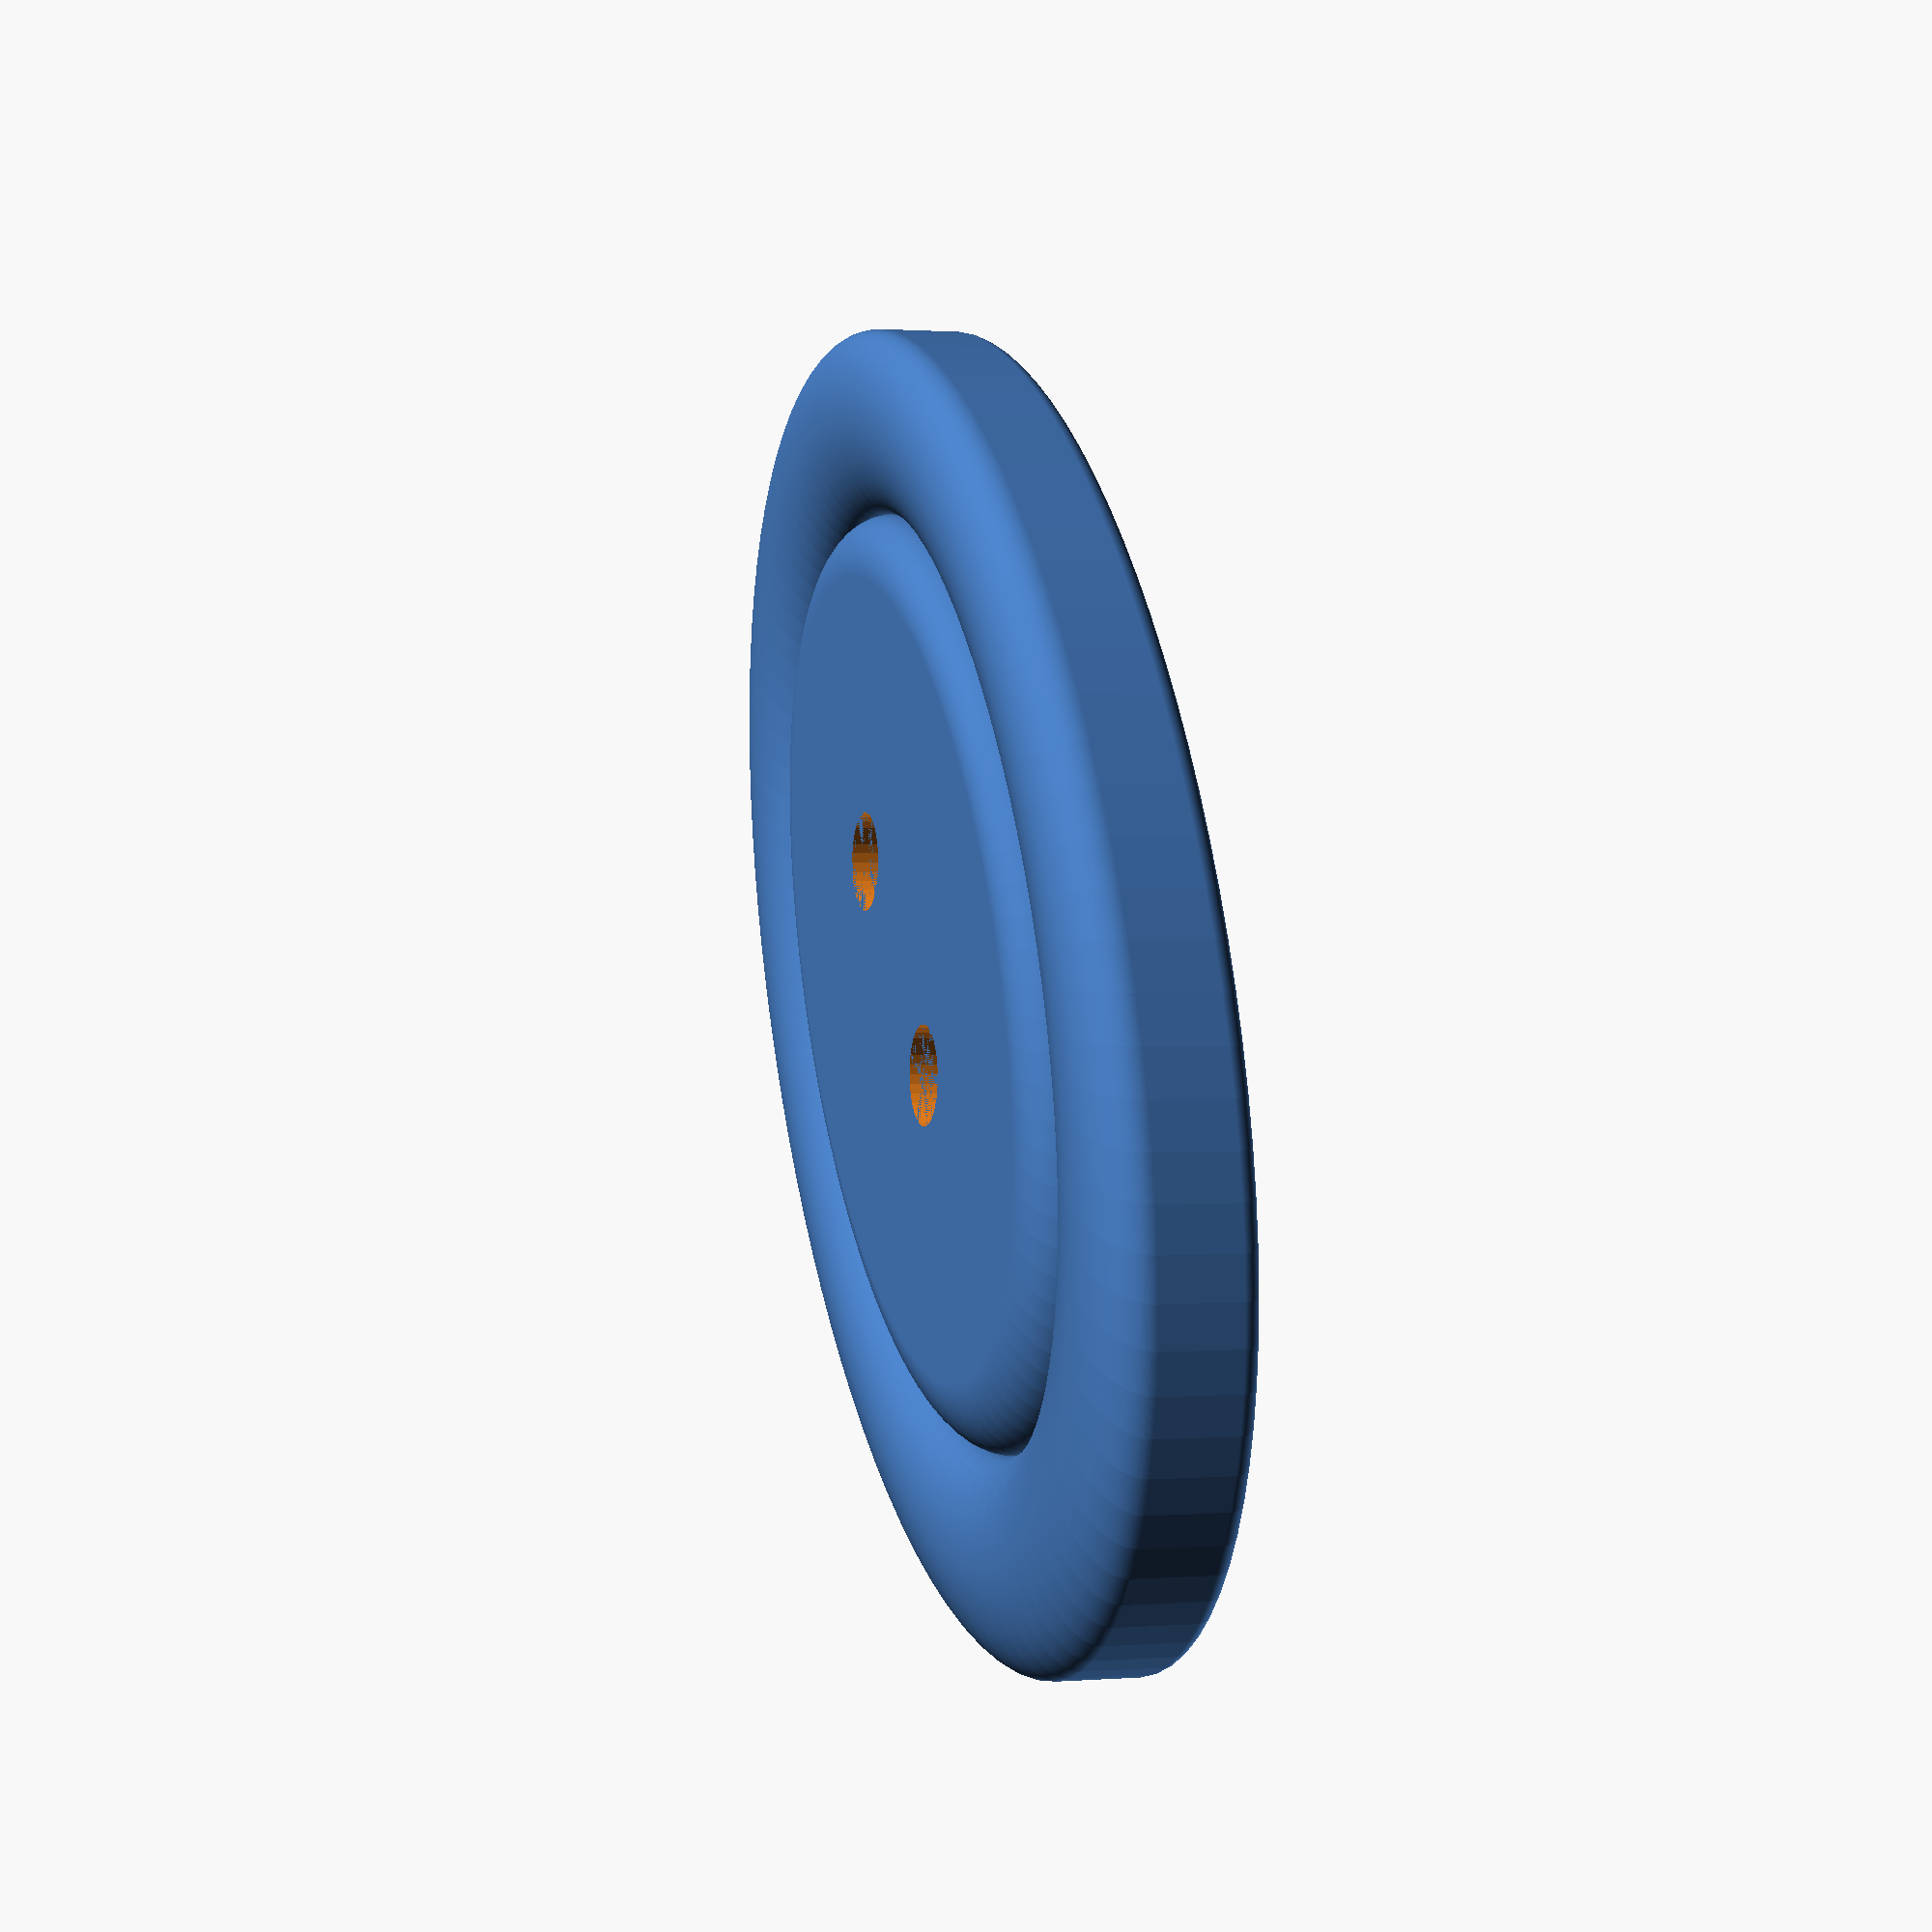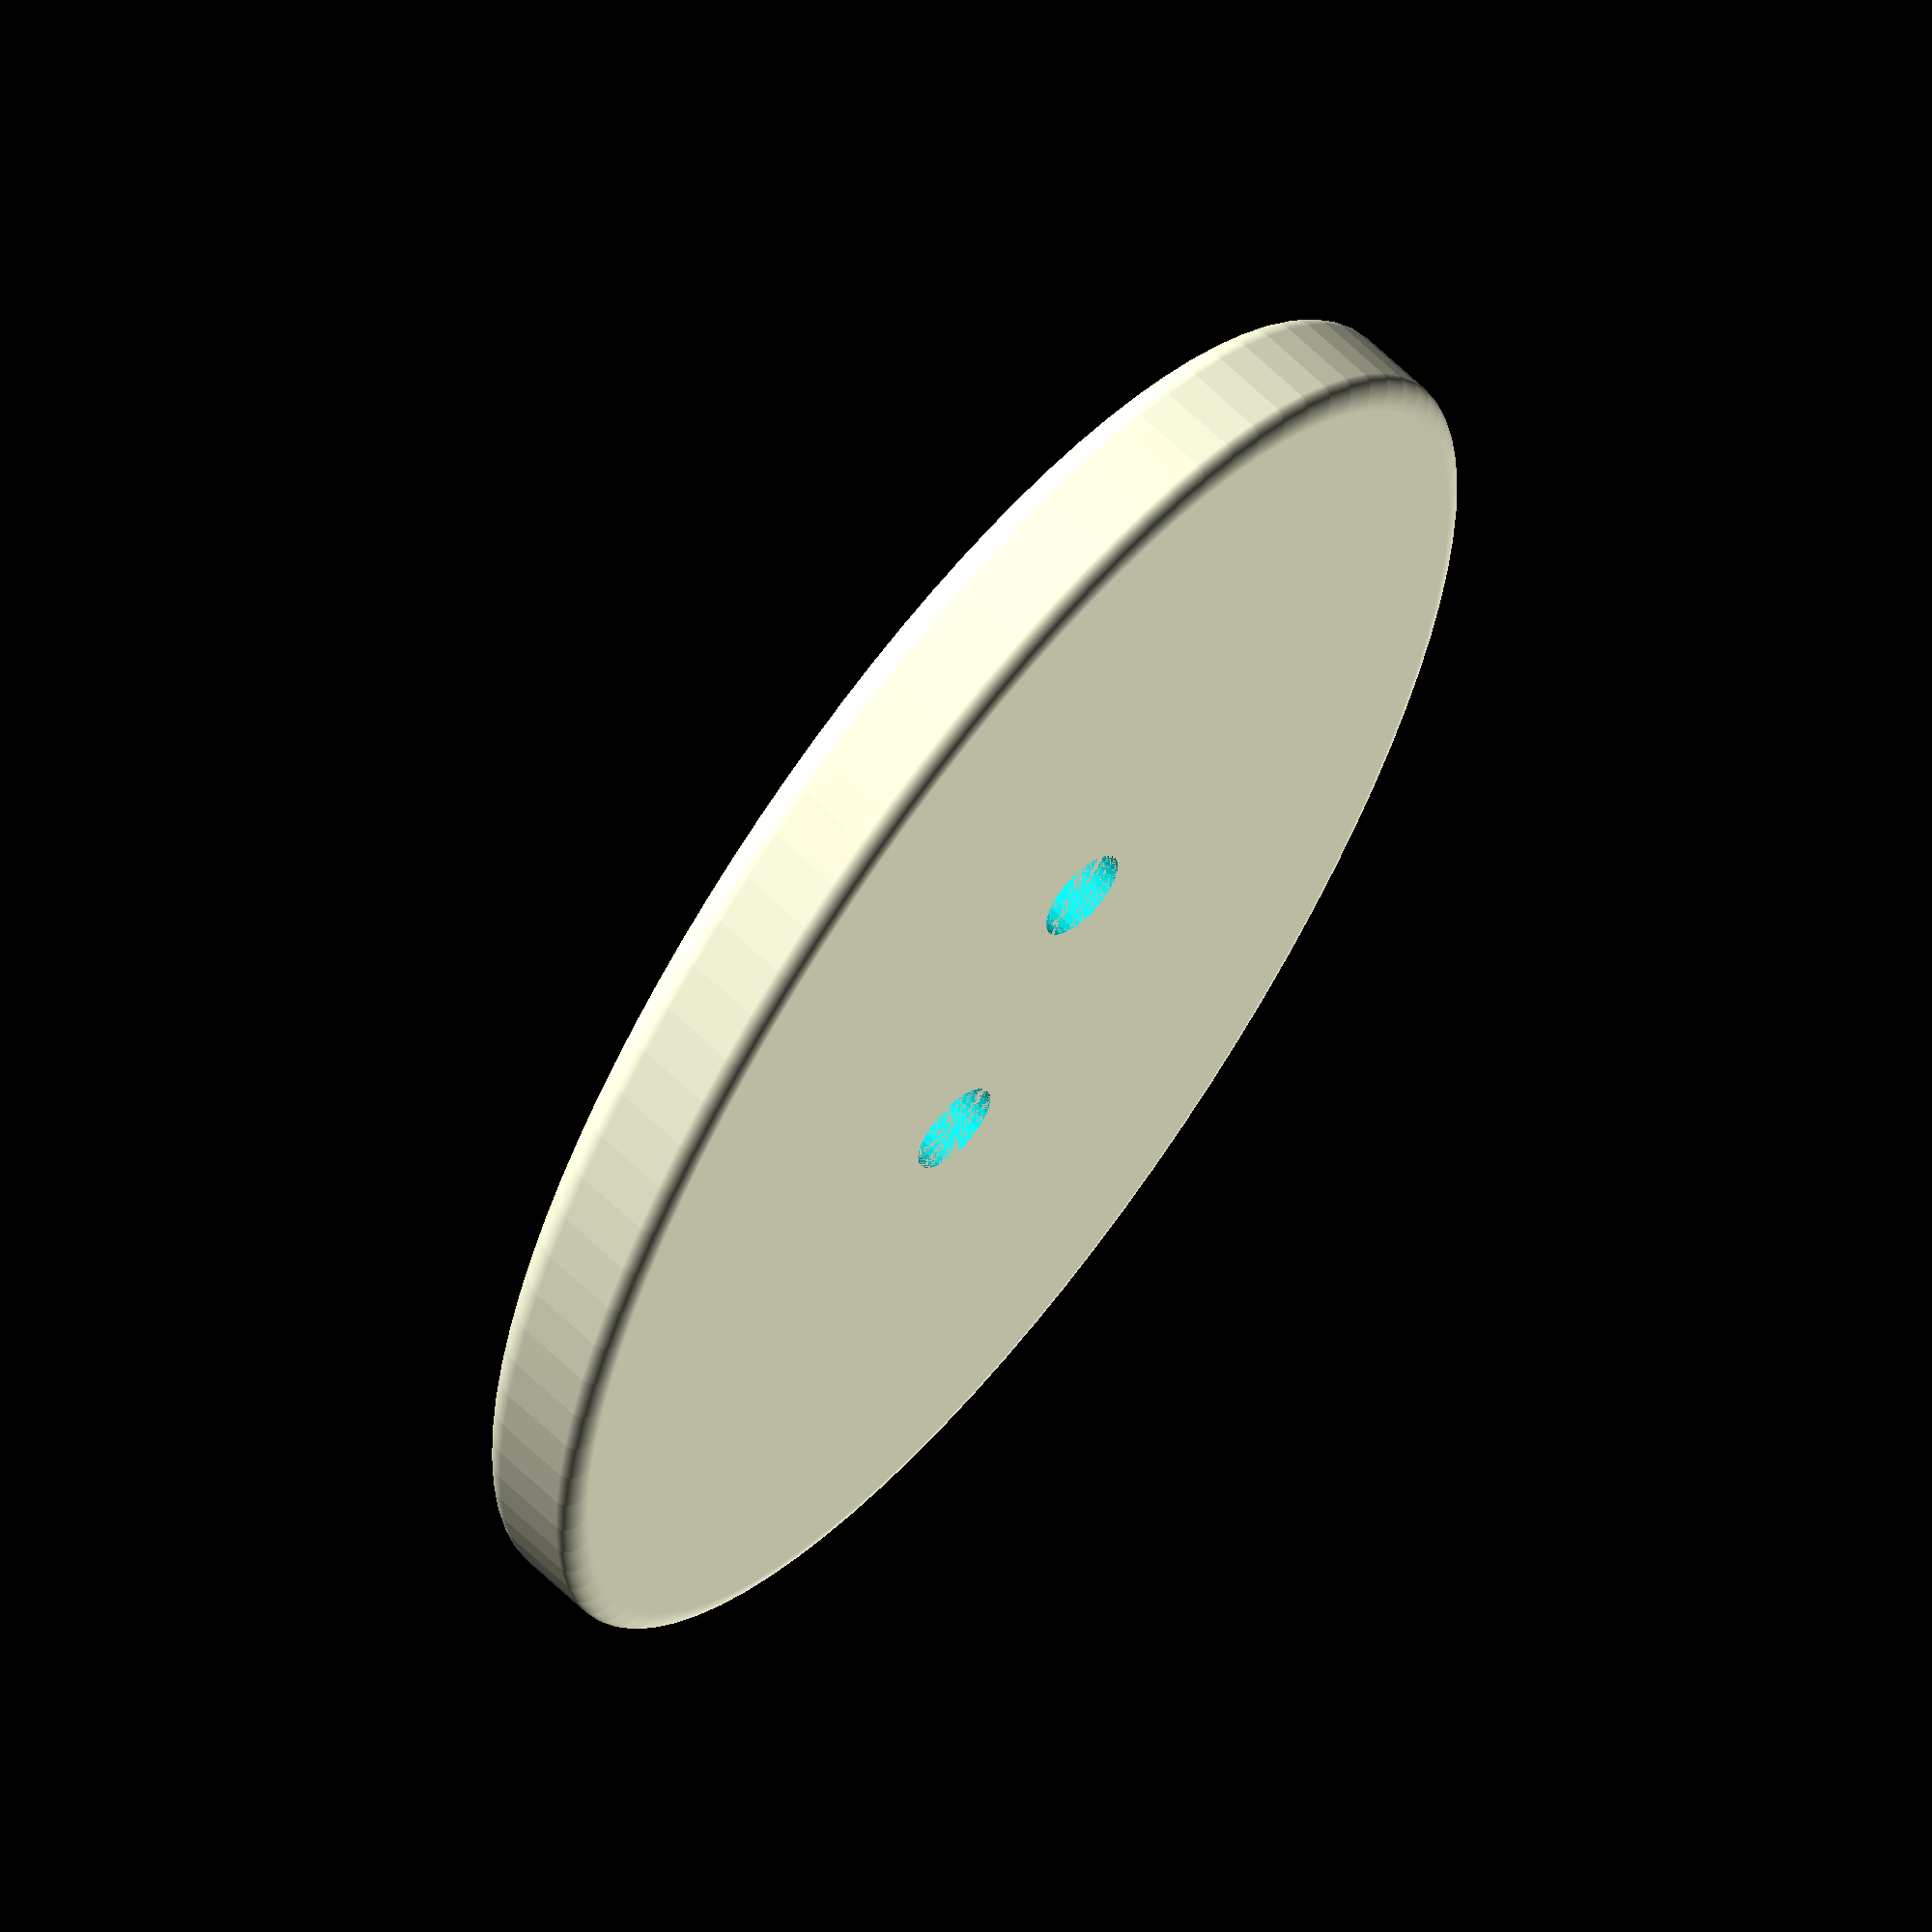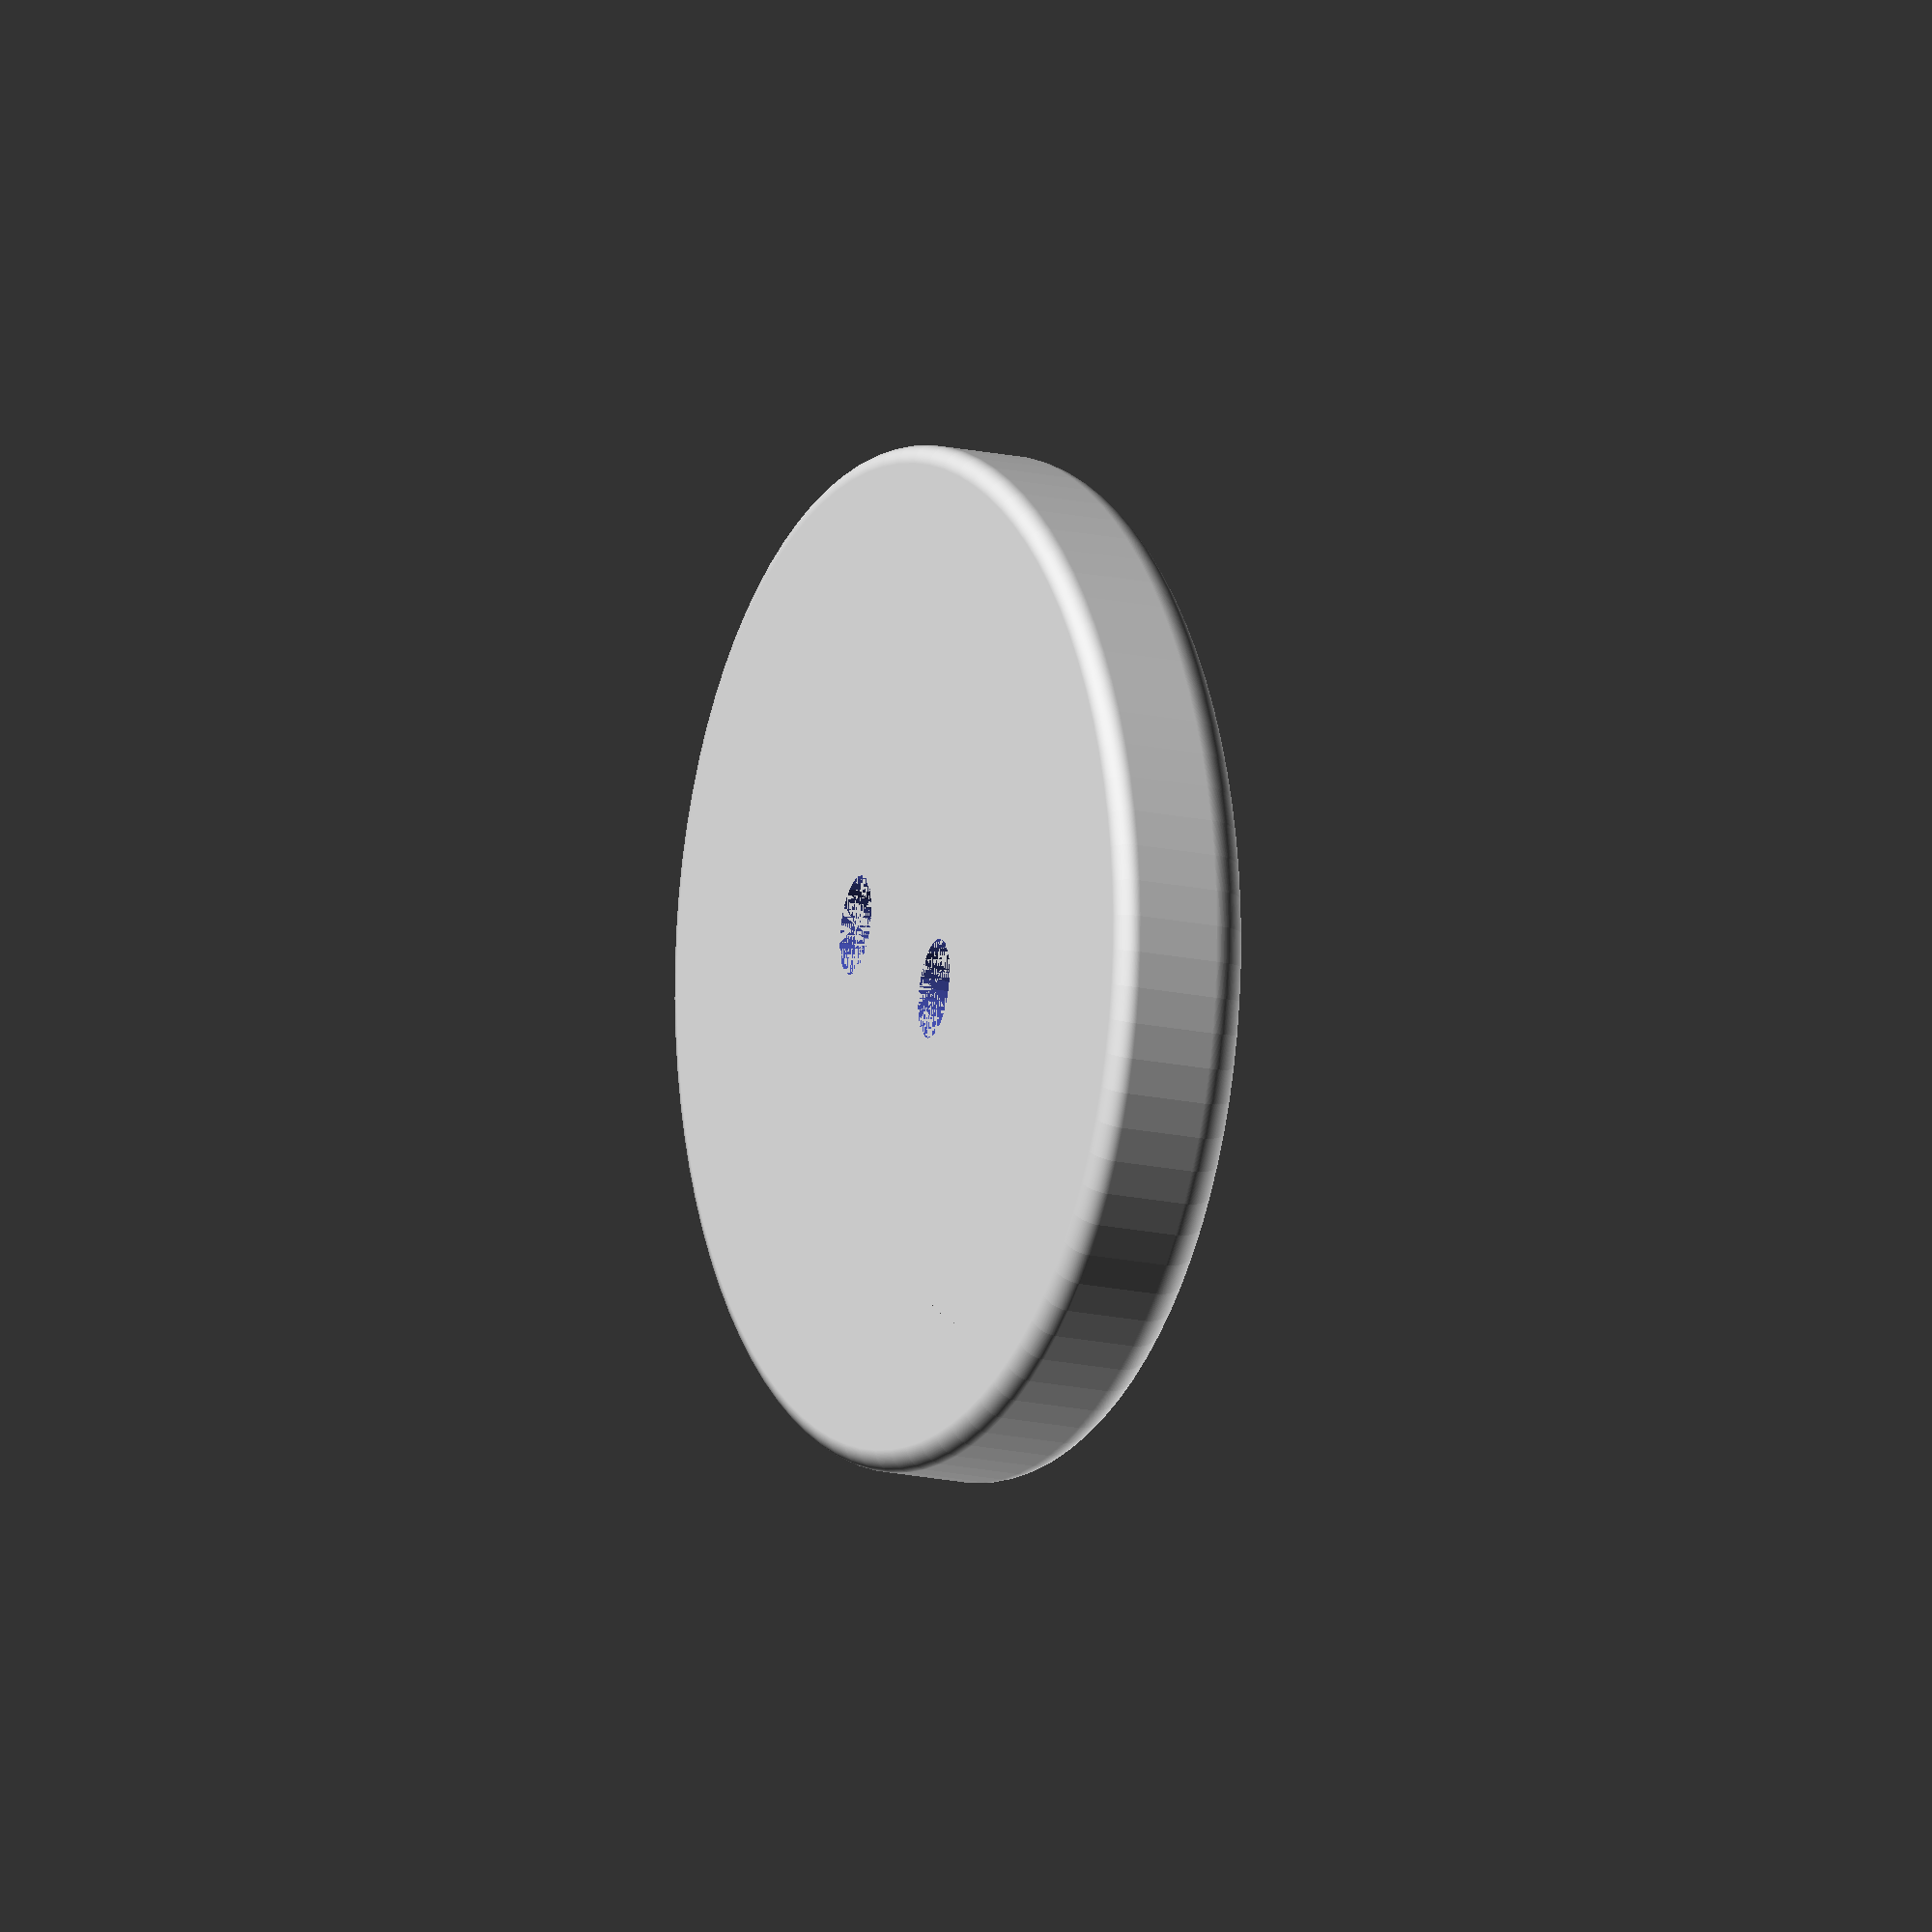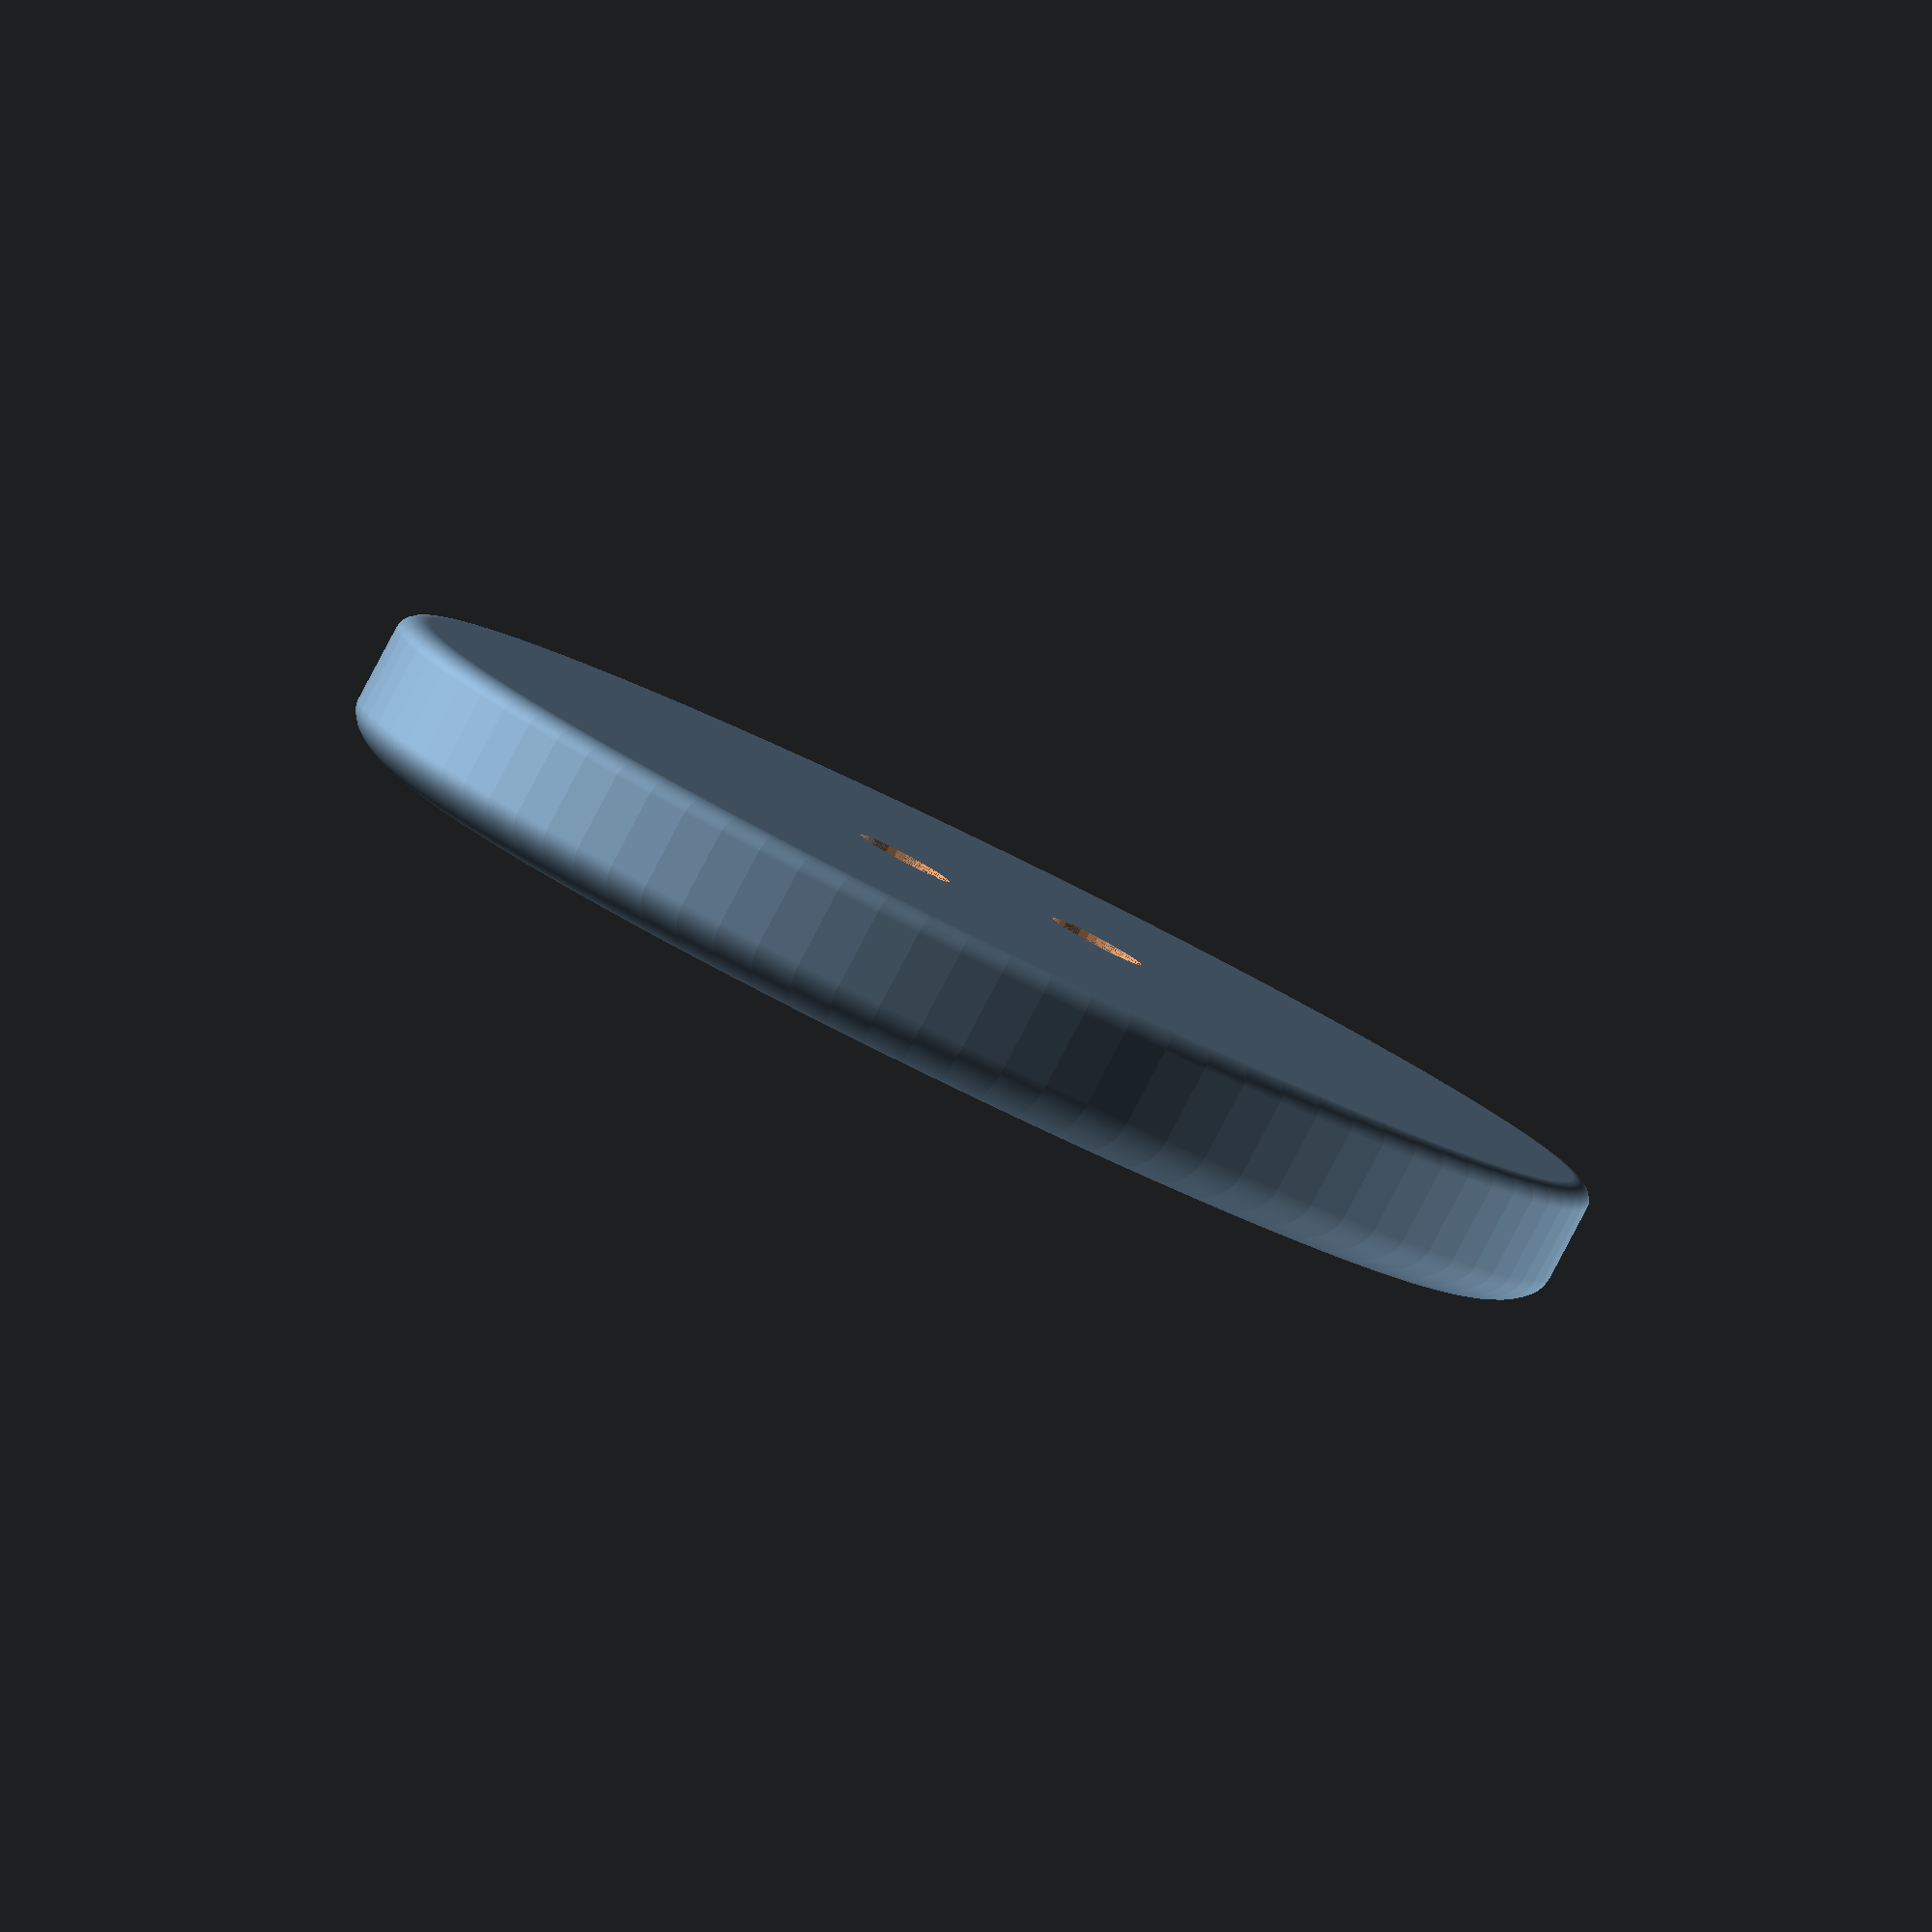
<openscad>
// vim:ts=4:sw=4:sts=4:et:ai:fdm=marker:si
//
// Button Generator
// KrisWillCode
// 19 Jan 2022
//
// 2024-03-06:
// Roy Sigurd Karlsbakk <roy@karlsbakk.net> 
// Added scaling and beautified the code a bit by
// 

// Diameter of button [mm]
button_diameter = 20.0;  
// Button scale [x,y,z] - keep z to one (1) for normal stuff
button_scale = [1.6,1,1];
// Height of button (without lip or center) [mm]
button_height = 2.0; // [0.1:0.1:10.0]
// Button bottom chamfer [mm]
bottom_chamfer = 0.4; // [0.0:0.1:1.0]
// Outer lip width [mm]
lip_width = 3.0; // [0.0:0.1:50.0]
// Outer lip height [mm]
lip_height = 1.0; // [0.0:0.1:10.0]
// Raised center
center_rounded = "F"; // [F:Flat, R:Round]
// Raised center width [mm]
center_width = 14.0; // [0.0:0.1:100.0]
// Raised center height [mm]
center_height = 1.0; // [0.0:0.1:10.0]
// Number of button holes [#]
hole_count = 2; // [0:1:12]
// Diameter of button holes [mm]
hole_diameter = 2; // [0.0:0.1:10.0]
// Button hole center offset [mm]
hole_offset = 3; // [0.0:0.1:50.0]

// Quality (+ 0 to hide from customizer)
$fa=4 + 0;
$fs=0.2 + 0;

// Derived
$but_rad = button_diameter / 2;
$lip_rad = min(lip_width / 2, button_diameter / 4);
$cen_rad = min(center_rounded == "R" ? (center_width / 2) : center_height, $but_rad); 
$cen_pts = [ for($a = [0:1:90]) [$cen_rad * cos($a), center_height * sin($a)] ];
$lip_pts = [ for($a = [0:1:180]) [$lip_rad * cos($a), lip_height * sin($a)] ];
$bot_pts = [ for($a = [270:1:360]) [bottom_chamfer * cos($a), bottom_chamfer * sin($a)] ];

difference() {
    scale(button_scale) {
        rotate_extrude() {
            // Draw center of button
            if (button_height - bottom_chamfer > 0) {
                translate([0, bottom_chamfer, 0]) {
                    square([$but_rad, button_height - bottom_chamfer]);
                }
            }
      
            // Draw bottom of button
            square([$but_rad - bottom_chamfer, bottom_chamfer]);
          
            // Draw bottom chamfer of button
            translate([$but_rad - bottom_chamfer, bottom_chamfer, 0]) {
                polygon(concat([[0, 0]], $bot_pts));
            }
          
            // Draw raised center of button
            if (center_rounded == "R") {
                translate([0, button_height, 0]) {
                    polygon(concat([[0, 0]], $cen_pts));
                }
            } else {
                if ($cen_rad > 0) {
                    translate([0, button_height, 0]) {
                        square([center_width / 2 - $cen_rad, $cen_rad]);
                    }
                }
              
                translate([center_width / 2 - $cen_rad, button_height, 0])
                    polygon(concat([[0, 0]], $cen_pts));
            }
          
            // Draw lip of button
            translate([$but_rad - $lip_rad, button_height, 0]) {
                polygon(concat([[0, 0]], $lip_pts));
            }
        }
    }
  
    // Subtract button holes
    for($a = [0:(360 / hole_count):360]) {
        translate([hole_offset * cos($a), hole_offset * sin($a), 0]) {
            cylinder(h=button_height + max(center_height, lip_height), d=hole_diameter);
        }
    }
}

</openscad>
<views>
elev=359.1 azim=224.2 roll=73.5 proj=p view=wireframe
elev=302.1 azim=53.8 roll=136.1 proj=o view=solid
elev=203.1 azim=145.7 roll=288.4 proj=o view=solid
elev=265.0 azim=43.8 roll=27.9 proj=o view=wireframe
</views>
